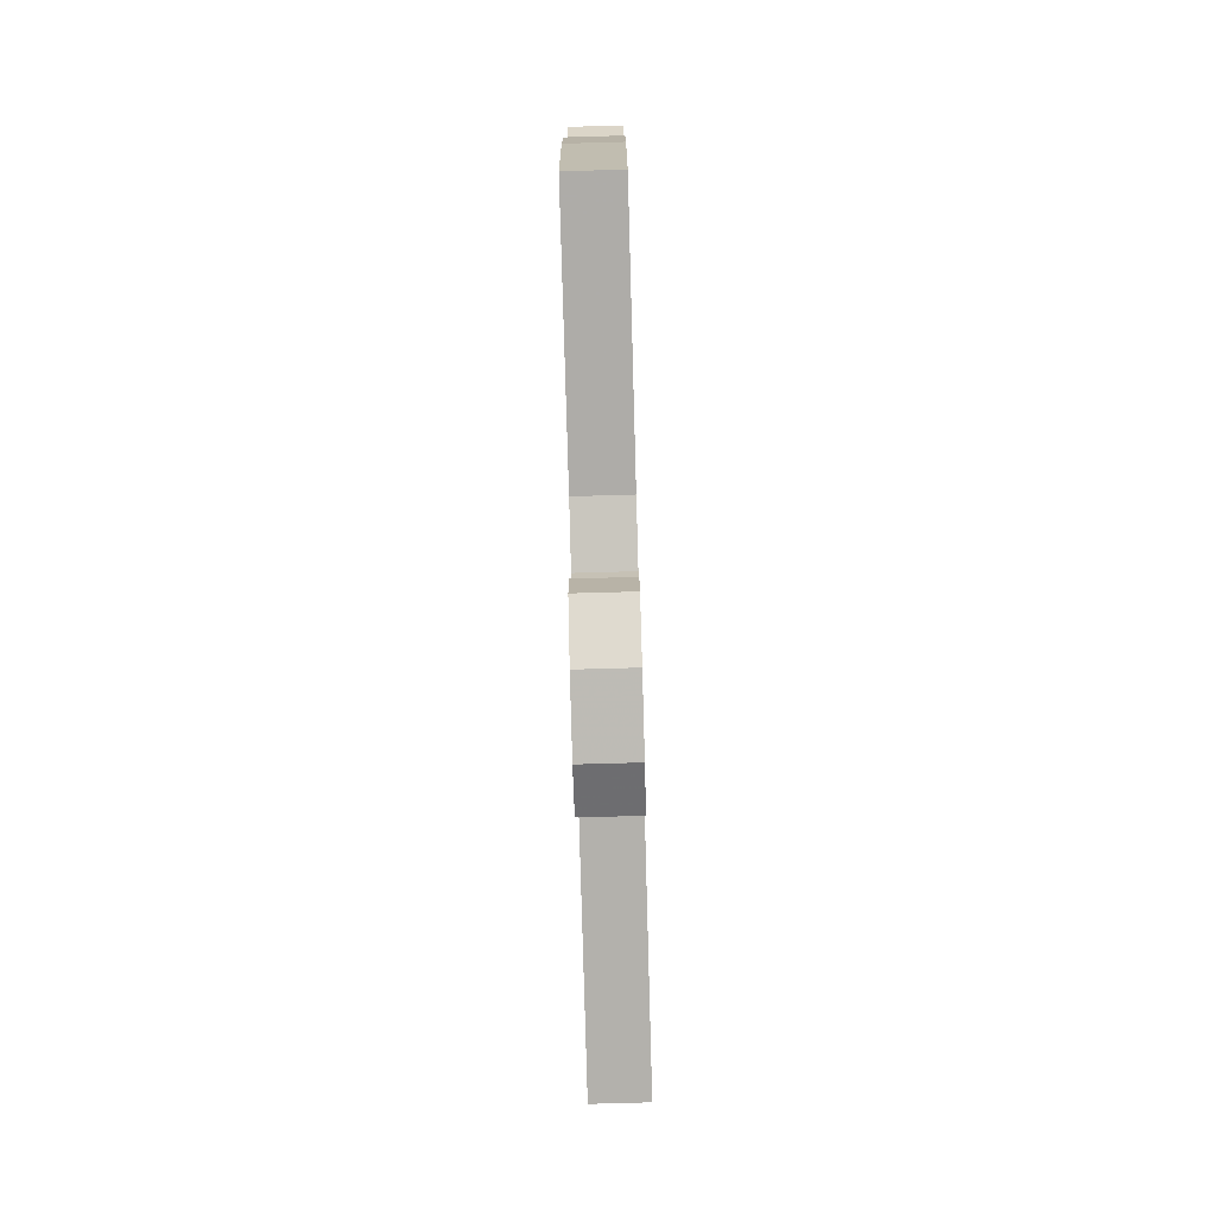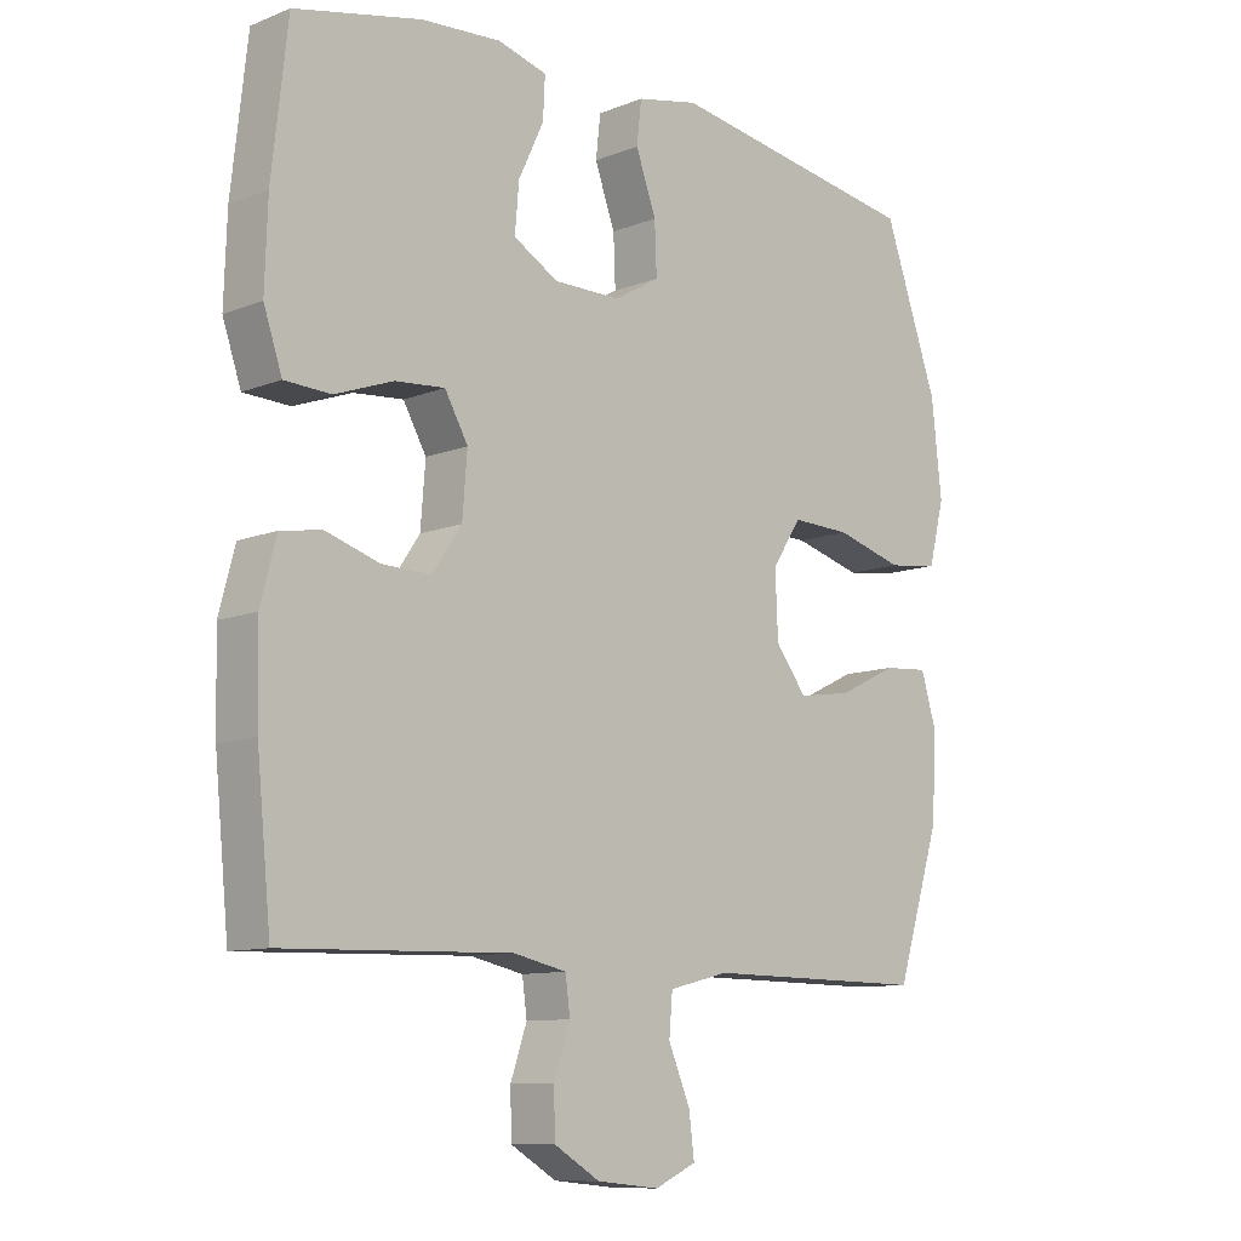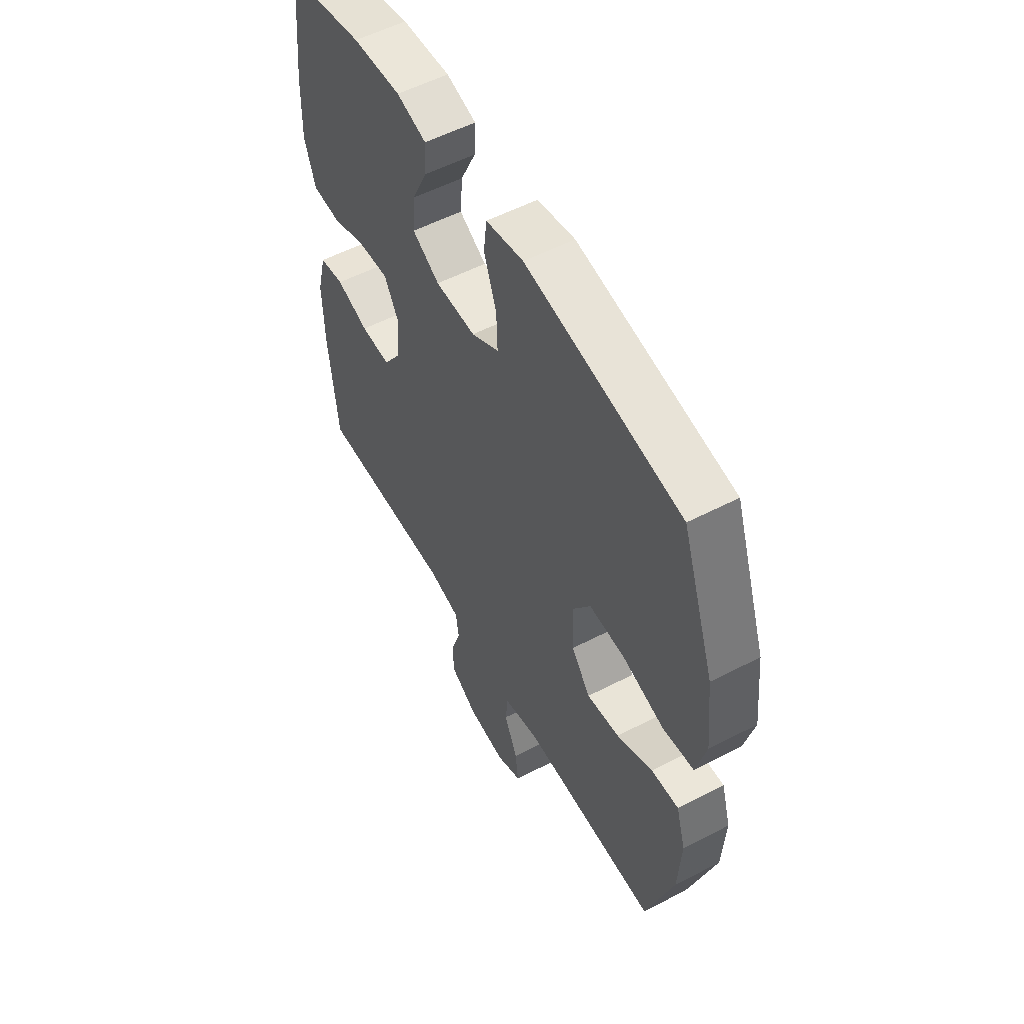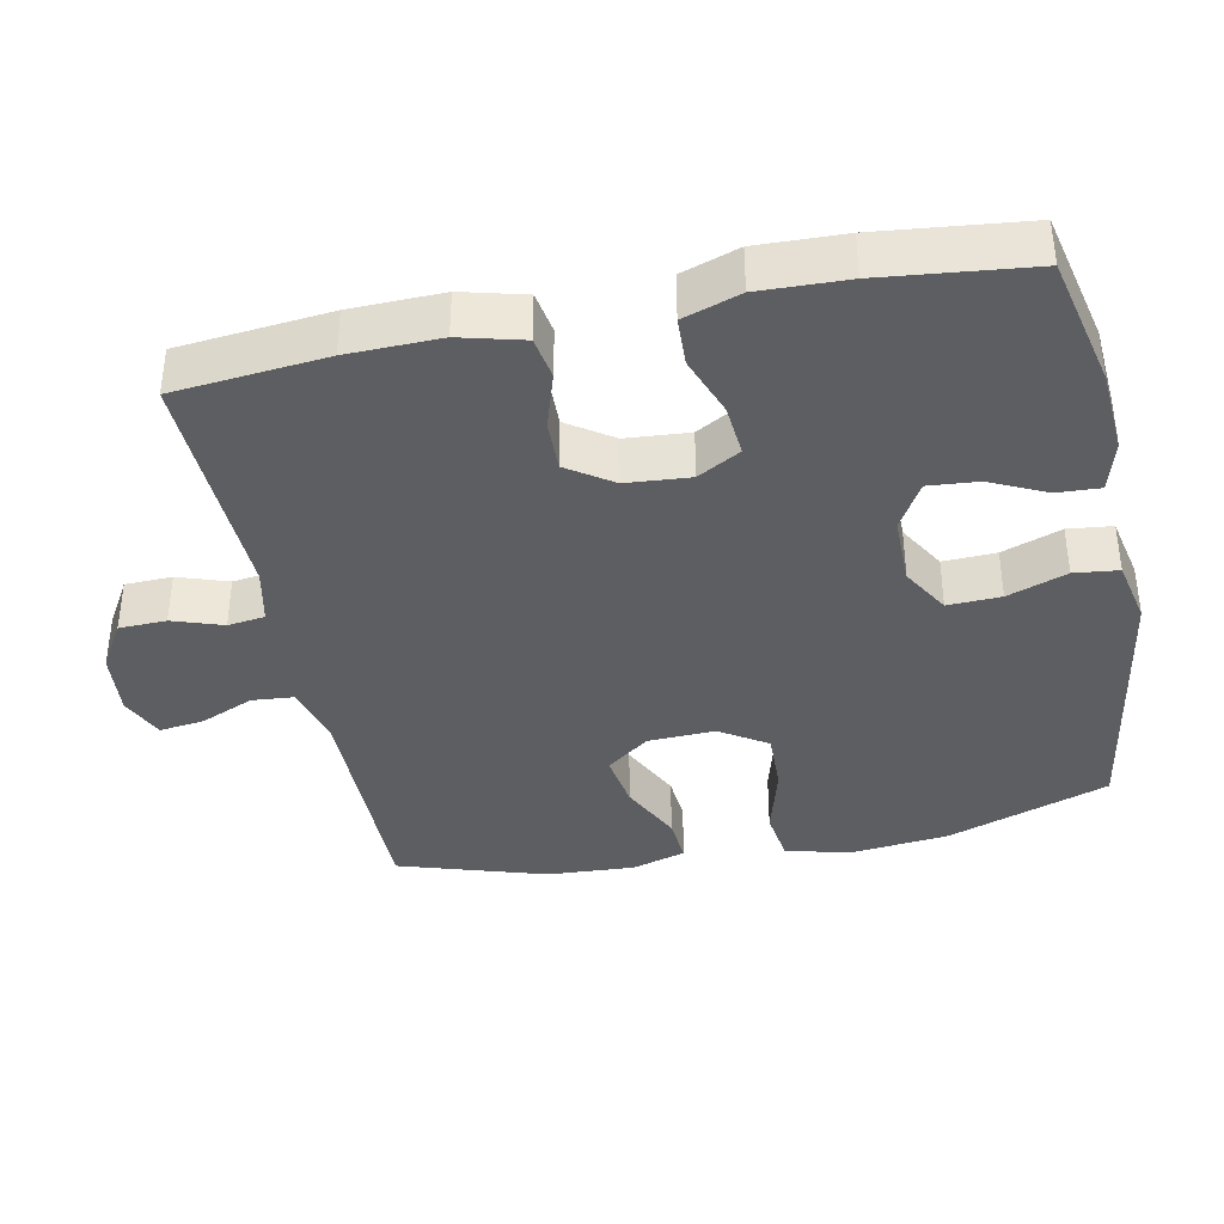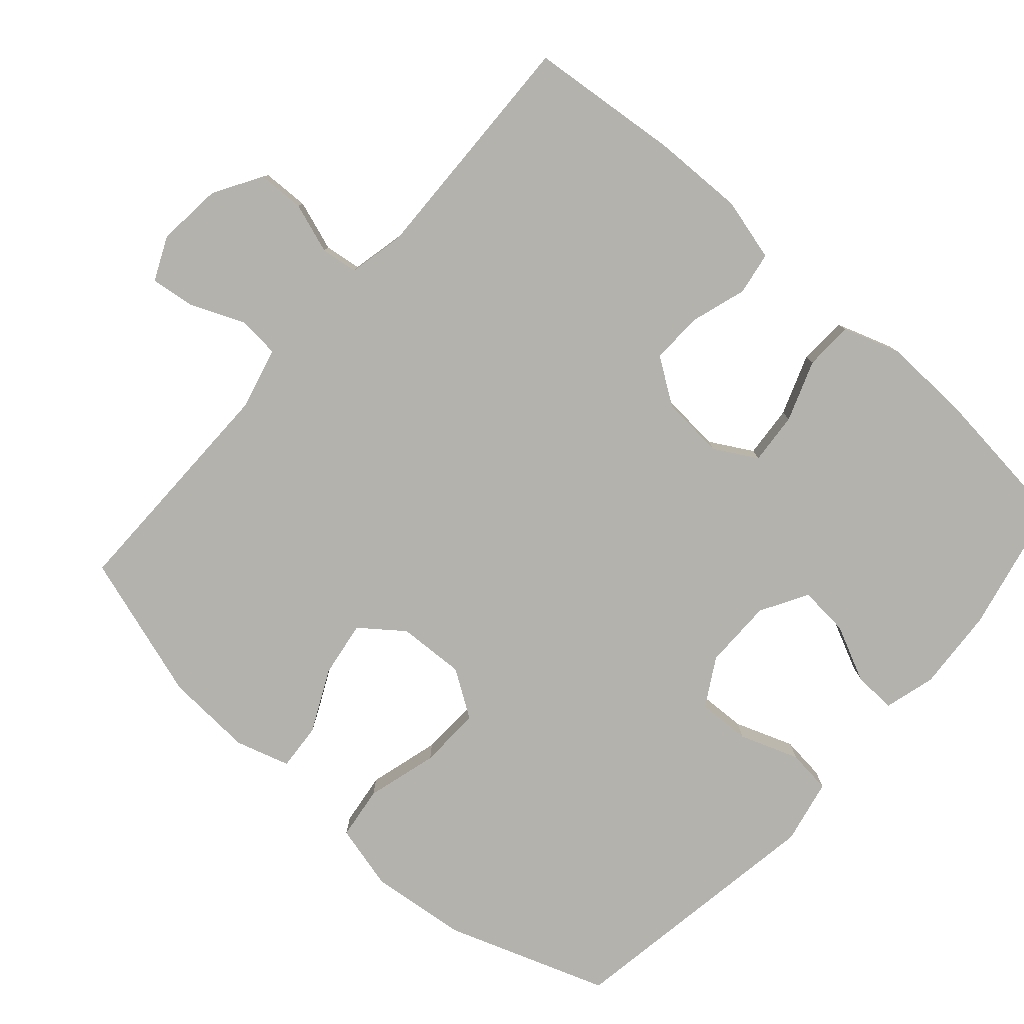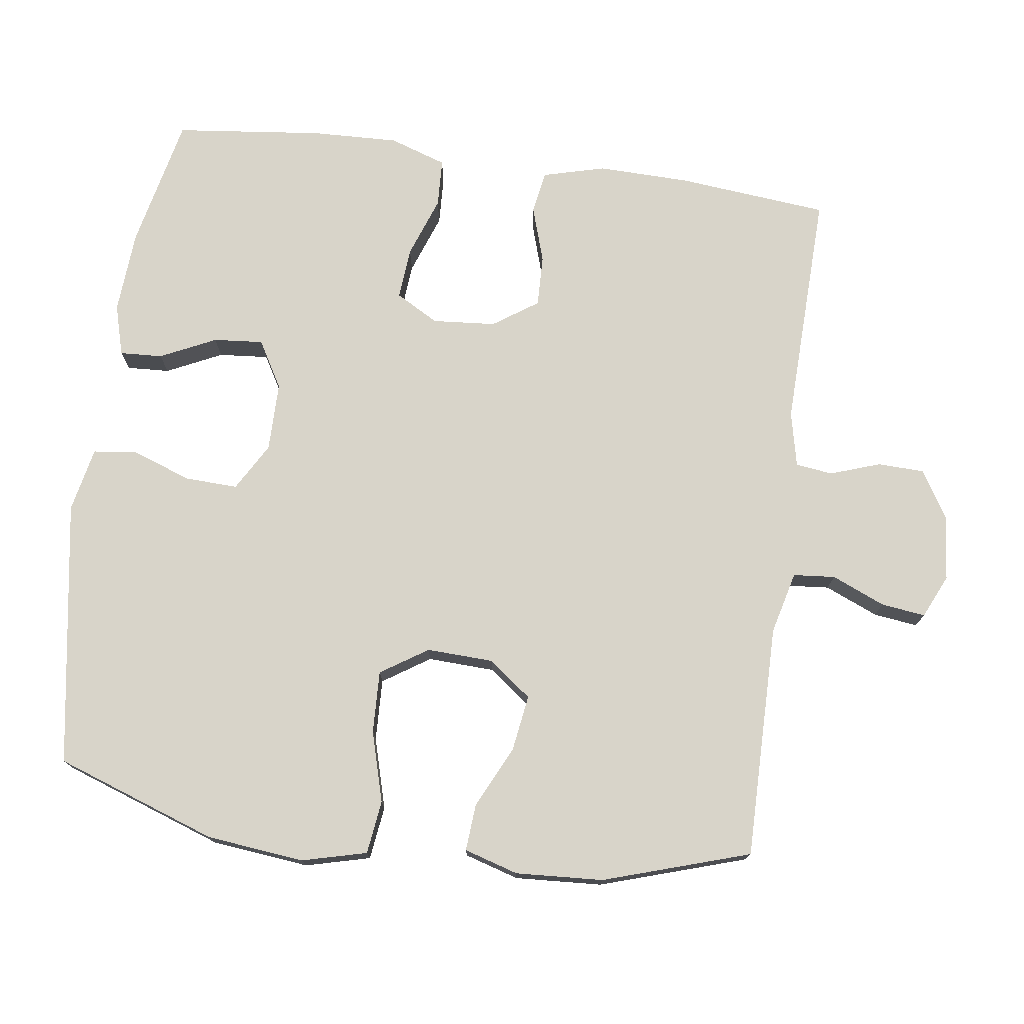
<metadata>
{"format":"obj","ext":"obj","renderer":"f3d","projection":"perspective","resolution":1024,"background":"white","views":[{"elev":-78.7,"azim":-88.4,"up":"+Z"},{"elev":-10.3,"azim":-45.0,"up":"+Z"},{"elev":55.2,"azim":61.3,"up":"+Z"},{"elev":-38.0,"azim":-78.4,"up":"+Y"},{"elev":-79.6,"azim":-131.5,"up":"+Y"},{"elev":75.1,"azim":97.7,"up":"+Y"}]}
</metadata>
<code>
v 0.5 0.07 -0.5
v 0.171 0.07 -0.498
v 0.083 0.07 -0.52
v 0.078 0.07 -0.579
v 0.11 0.07 -0.654
v 0.118 0.07 -0.716
v 0.057 0.07 -0.744
v -0.035 0.07 -0.735
v -0.102 0.07 -0.695
v -0.104 0.07 -0.629
v -0.08 0.07 -0.559
v -0.087 0.07 -0.507
v -0.165 0.07 -0.49
v -0.5 0.07 -0.5
v -0.521 0.07 -0.288
v -0.524 0.07 -0.159
v -0.501 0.07 -0.071
v -0.441 0.07 -0.061
v -0.362 0.07 -0.086
v -0.29 0.07 -0.088
v -0.247 0.07 -0.025
v -0.24 0.07 0.064
v -0.274 0.07 0.124
v -0.347 0.07 0.118
v -0.432 0.07 0.087
v -0.5 0.07 0.09
v -0.527 0.07 0.17
v -0.523 0.07 0.292
v -0.5 0.07 0.5
v -0.314 0.07 0.541
v -0.197 0.07 0.549
v -0.125 0.07 0.529
v -0.128 0.07 0.469
v -0.165 0.07 0.391
v -0.171 0.07 0.321
v -0.105 0.07 0.283
v -0.007 0.07 0.283
v 0.06 0.07 0.322
v 0.057 0.07 0.396
v 0.027 0.07 0.479
v 0.034 0.07 0.541
v 0.125 0.07 0.56
v 0.5 0.07 0.5
v 0.58 0.07 0.273
v 0.595 0.07 0.136
v 0.572 0.07 0.045
v 0.497 0.07 0.035
v 0.397 0.07 0.063
v 0.31 0.07 0.066
v 0.267 0.07 0
v 0.271 0.07 -0.094
v 0.317 0.07 -0.154
v 0.396 0.07 -0.142
v 0.483 0.07 -0.1
v 0.549 0.07 -0.095
v 0.572 0.07 -0.171
v 0.565 0.07 -0.294
v 0.5 0 -0.5
v 0.171 0 -0.498
v 0.083 0 -0.52
v 0.078 0 -0.579
v 0.11 0 -0.654
v 0.118 0 -0.716
v 0.057 0 -0.744
v -0.035 0 -0.735
v -0.102 0 -0.695
v -0.104 0 -0.629
v -0.08 0 -0.559
v -0.087 0 -0.507
v -0.165 0 -0.49
v -0.5 0 -0.5
v -0.521 0 -0.288
v -0.524 0 -0.159
v -0.501 0 -0.071
v -0.441 0 -0.061
v -0.362 0 -0.086
v -0.29 0 -0.088
v -0.247 0 -0.025
v -0.24 0 0.064
v -0.274 0 0.124
v -0.347 0 0.118
v -0.432 0 0.087
v -0.5 0 0.09
v -0.527 0 0.17
v -0.523 0 0.292
v -0.5 0 0.5
v -0.314 0 0.541
v -0.197 0 0.549
v -0.125 0 0.529
v -0.128 0 0.469
v -0.165 0 0.391
v -0.171 0 0.321
v -0.105 0 0.283
v -0.007 0 0.283
v 0.06 0 0.322
v 0.057 0 0.396
v 0.027 0 0.479
v 0.034 0 0.541
v 0.125 0 0.56
v 0.5 0 0.5
v 0.58 0 0.273
v 0.595 0 0.136
v 0.572 0 0.045
v 0.497 0 0.035
v 0.397 0 0.063
v 0.31 0 0.066
v 0.267 0 0
v 0.271 0 -0.094
v 0.317 0 -0.154
v 0.396 0 -0.142
v 0.483 0 -0.1
v 0.549 0 -0.095
v 0.572 0 -0.171
v 0.565 0 -0.294
f 57 1 2
f 56 57 2
f 55 56 2
f 54 55 2
f 53 54 2
f 52 53 2 3
f 51 52 3
f 50 51 3
f 46 47 48
f 45 46 48
f 44 45 48
f 43 44 48
f 42 43 48
f 41 42 48
f 40 41 48
f 39 40 48
f 38 39 48 49
f 37 38 49 50
f 32 33 34
f 31 32 34
f 30 31 34
f 29 30 34
f 28 29 34
f 27 28 34
f 26 27 34
f 25 26 34
f 24 25 34
f 23 24 34 35
f 22 23 35 36
f 17 18 19
f 16 17 19
f 15 16 19
f 14 15 19
f 13 14 19
f 12 13 19 20
f 9 10 11
f 8 9 11
f 7 8 11
f 6 7 11
f 5 6 11
f 4 5 11
f 3 4 11 12
f 50 3 12
f 37 50 12
f 36 37 12
f 22 36 12
f 21 22 12
f 12 20 21
f 59 58 114
f 59 114 113
f 59 113 112
f 59 112 111
f 59 111 110
f 60 59 110 109
f 60 109 108
f 60 108 107
f 105 104 103
f 105 103 102
f 105 102 101
f 105 101 100
f 105 100 99
f 105 99 98
f 105 98 97
f 105 97 96
f 106 105 96 95
f 107 106 95 94
f 91 90 89
f 91 89 88
f 91 88 87
f 91 87 86
f 91 86 85
f 91 85 84
f 91 84 83
f 91 83 82
f 91 82 81
f 92 91 81 80
f 93 92 80 79
f 76 75 74
f 76 74 73
f 76 73 72
f 76 72 71
f 76 71 70
f 77 76 70 69
f 68 67 66
f 68 66 65
f 68 65 64
f 68 64 63
f 68 63 62
f 68 62 61
f 69 68 61 60
f 69 60 107
f 69 107 94
f 69 94 93
f 69 93 79
f 69 79 78
f 78 77 69
f 1 58 59 2
f 2 59 60 3
f 3 60 61 4
f 4 61 62 5
f 5 62 63 6
f 6 63 64 7
f 7 64 65 8
f 8 65 66 9
f 9 66 67 10
f 10 67 68 11
f 11 68 69 12
f 12 69 70 13
f 13 70 71 14
f 14 71 72 15
f 15 72 73 16
f 16 73 74 17
f 17 74 75 18
f 18 75 76 19
f 19 76 77 20
f 20 77 78 21
f 21 78 79 22
f 22 79 80 23
f 23 80 81 24
f 24 81 82 25
f 25 82 83 26
f 26 83 84 27
f 27 84 85 28
f 28 85 86 29
f 29 86 87 30
f 30 87 88 31
f 31 88 89 32
f 32 89 90 33
f 33 90 91 34
f 34 91 92 35
f 35 92 93 36
f 36 93 94 37
f 37 94 95 38
f 38 95 96 39
f 39 96 97 40
f 40 97 98 41
f 41 98 99 42
f 42 99 100 43
f 43 100 101 44
f 44 101 102 45
f 45 102 103 46
f 46 103 104 47
f 47 104 105 48
f 48 105 106 49
f 49 106 107 50
f 50 107 108 51
f 51 108 109 52
f 52 109 110 53
f 53 110 111 54
f 54 111 112 55
f 55 112 113 56
f 56 113 114 57
f 57 114 58 1

</code>
